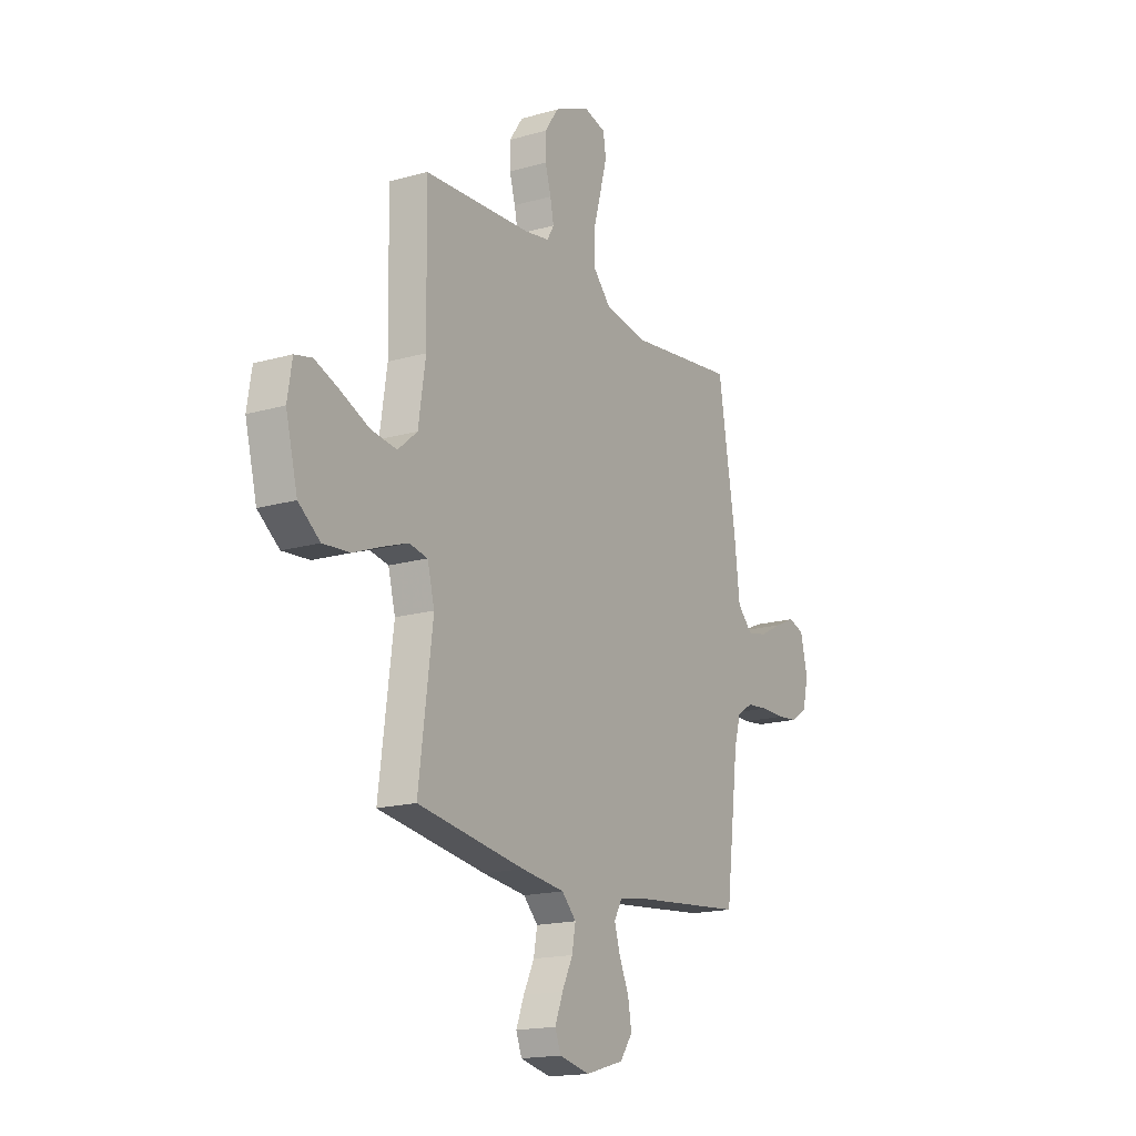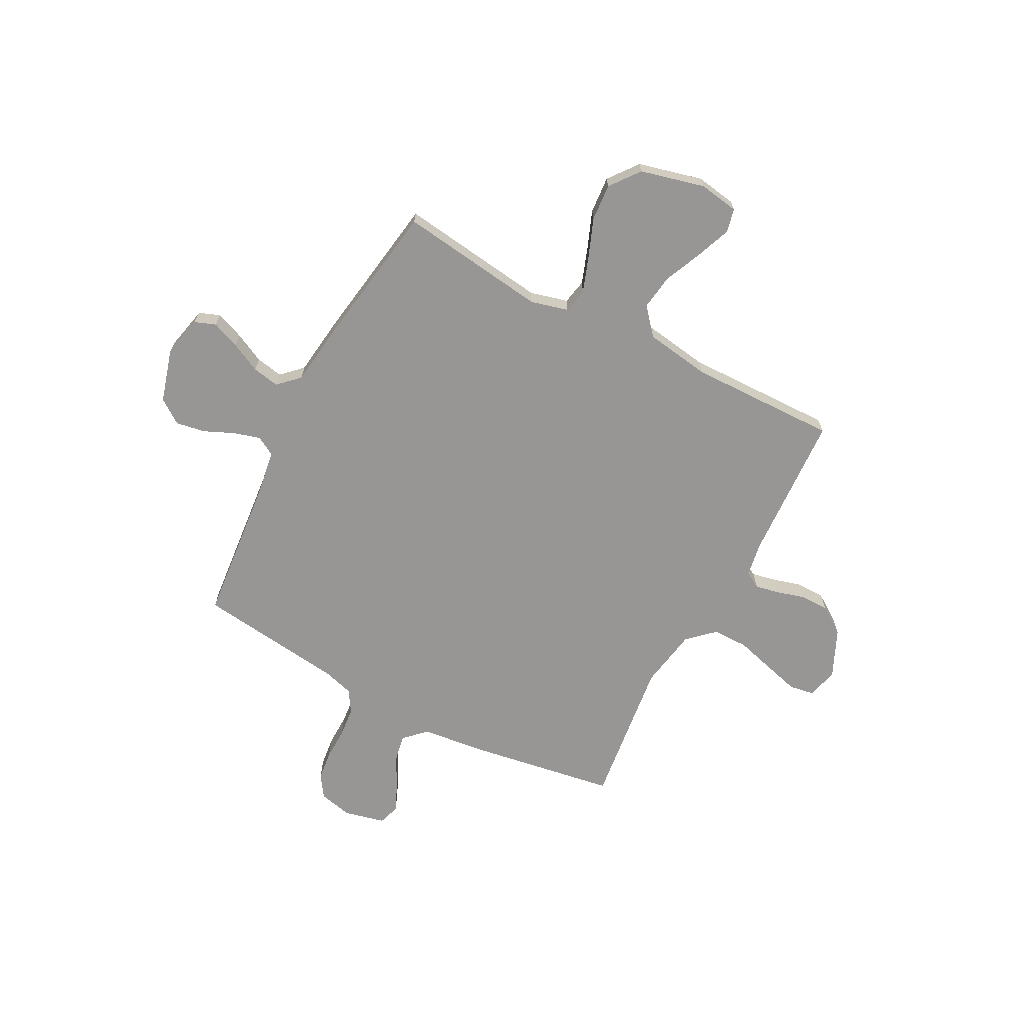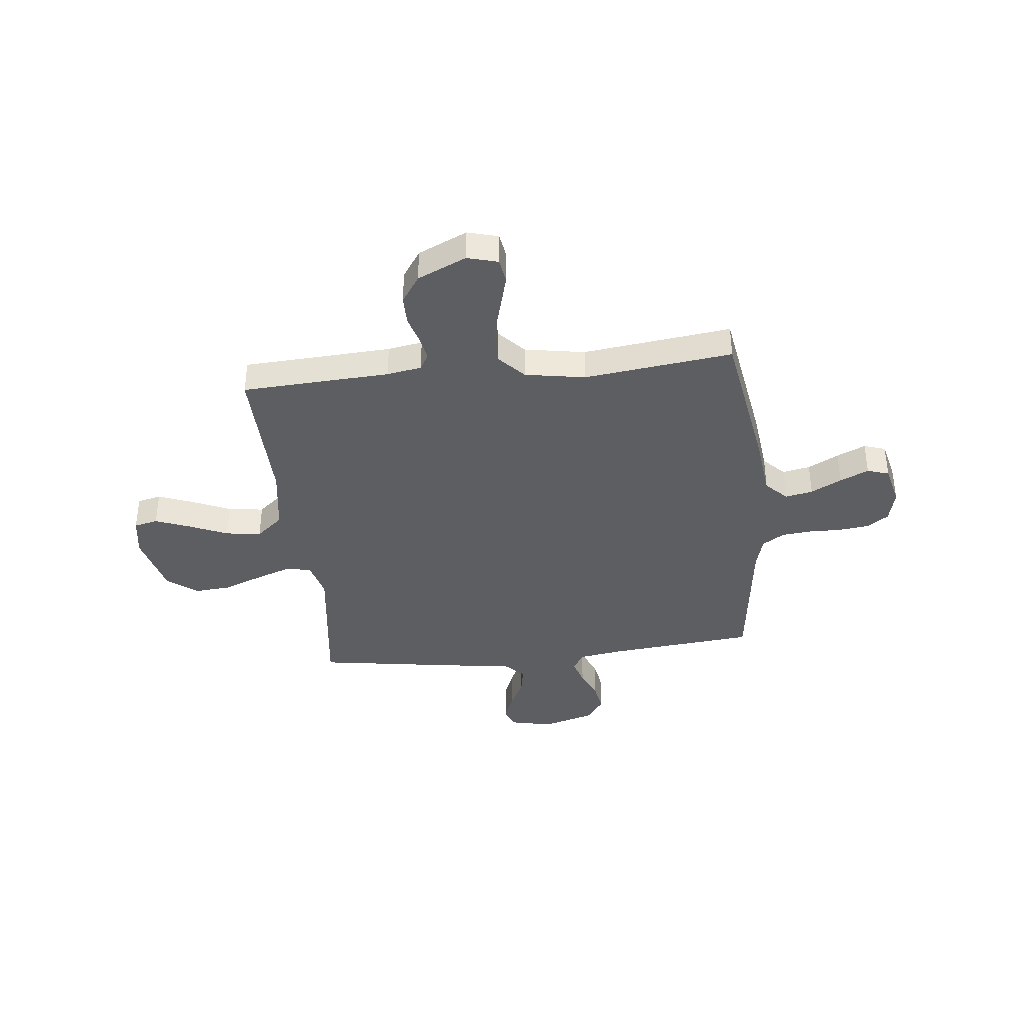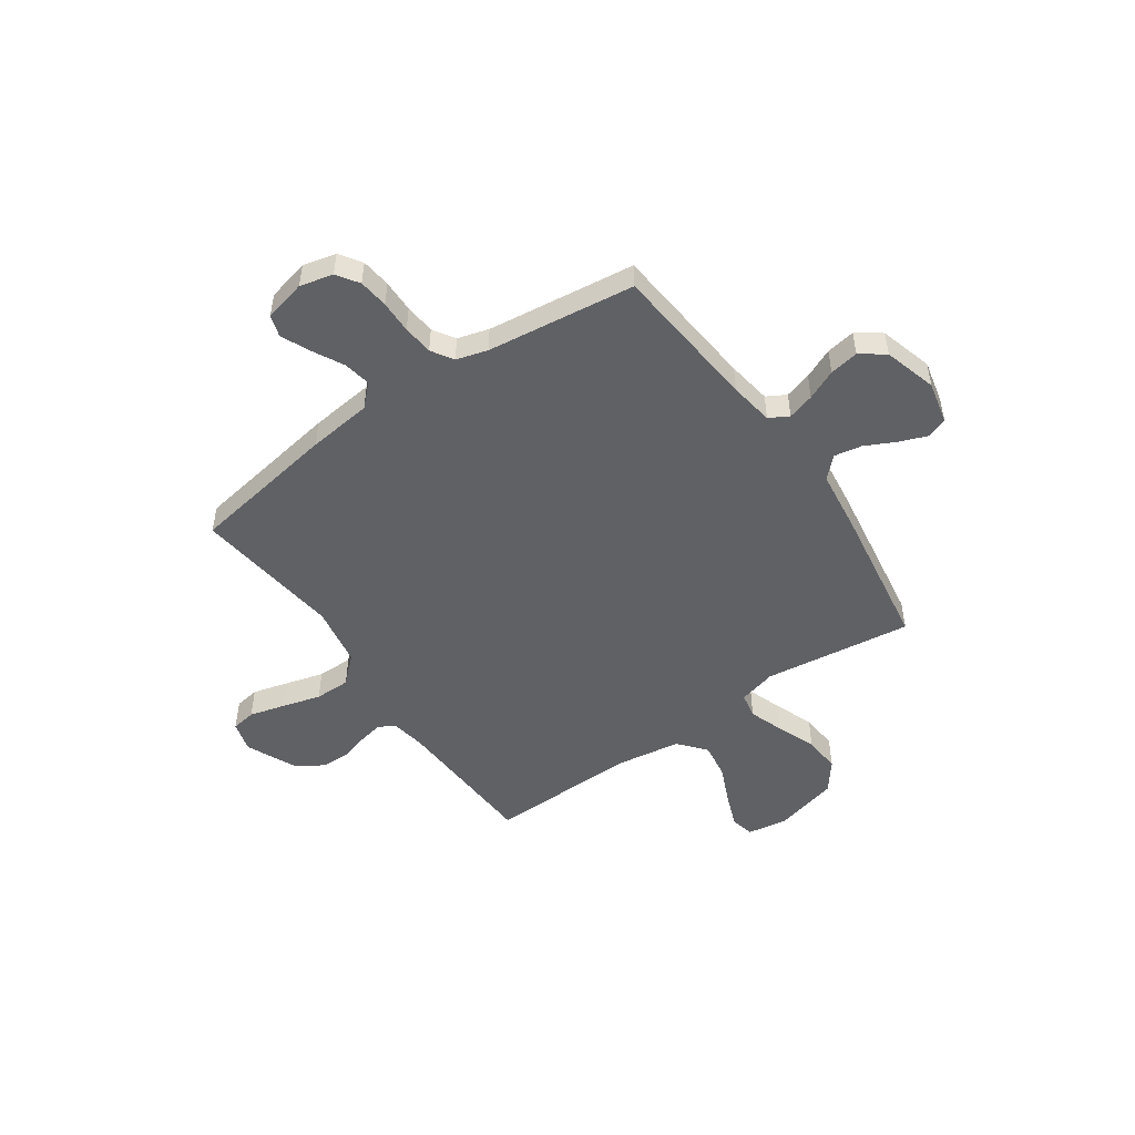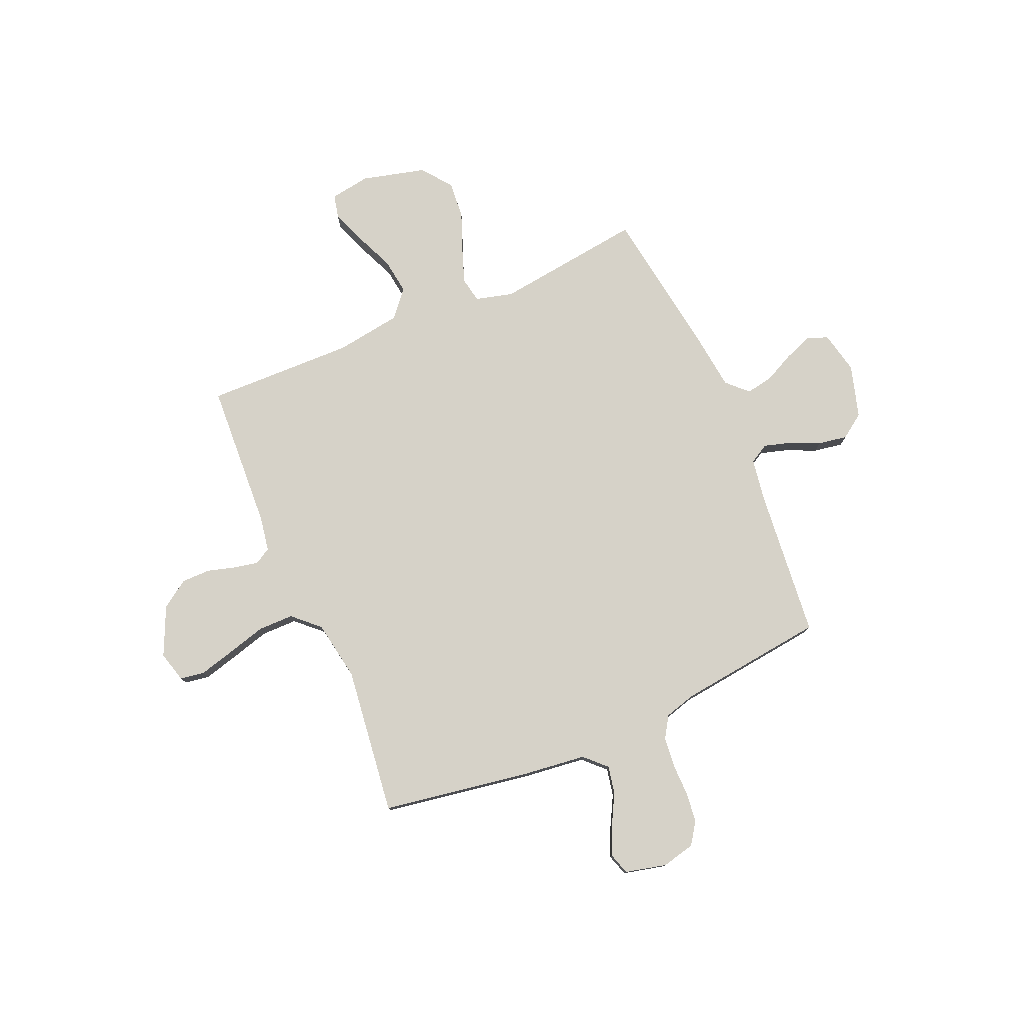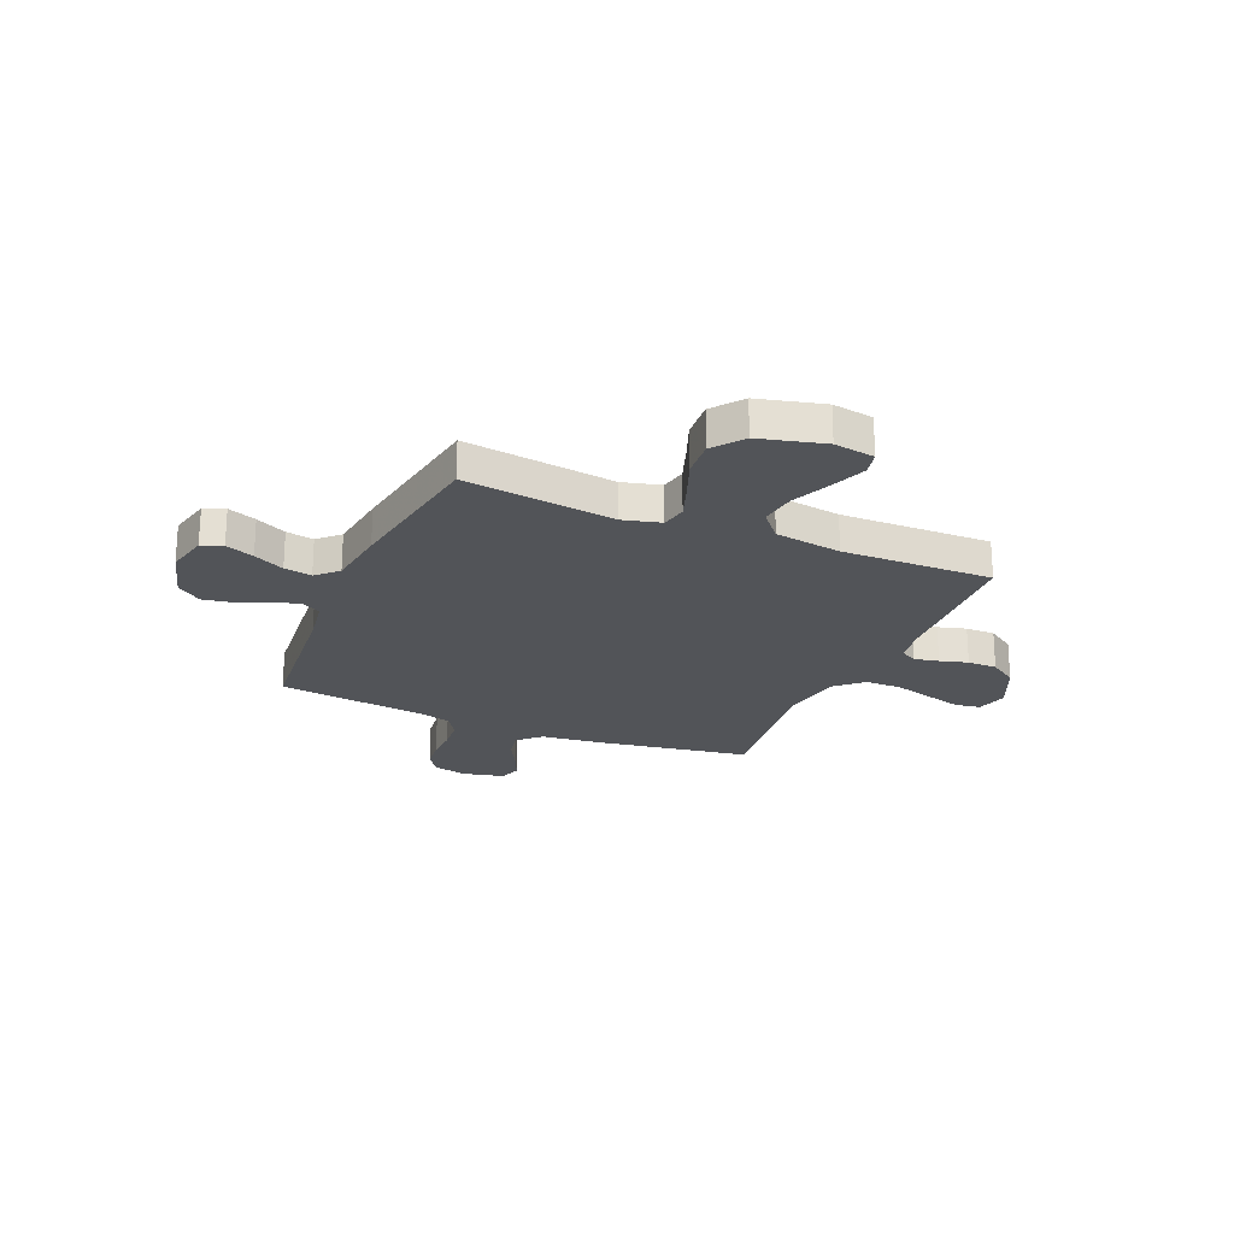
<metadata>
{"format":"obj","ext":"obj","renderer":"f3d","projection":"perspective","resolution":1024,"background":"white","views":[{"elev":-17.2,"azim":-60.0,"up":"+Z"},{"elev":-68.0,"azim":-117.8,"up":"+Y"},{"elev":-38.4,"azim":6.2,"up":"+Y"},{"elev":-50.1,"azim":124.7,"up":"+Y"},{"elev":78.0,"azim":66.8,"up":"+Y"},{"elev":-22.9,"azim":-113.2,"up":"+Y"}]}
</metadata>
<code>
v 0.5 0.07 0.5
v 0.549 0.07 0.2
v 0.564 0.07 0.071
v 0.606 0.07 0.028
v 0.662 0.07 0.039
v 0.724 0.07 0.072
v 0.782 0.07 0.098
v 0.826 0.07 0.084
v 0.846 0.07 0
v 0.83 0.07 -0.067
v 0.786 0.07 -0.097
v 0.726 0.07 -0.104
v 0.66 0.07 -0.103
v 0.599 0.07 -0.109
v 0.555 0.07 -0.137
v 0.537 0.07 -0.2
v 0.5 0.07 -0.5
v 0.2 0.07 -0.529
v 0.111 0.07 -0.543
v 0.089 0.07 -0.582
v 0.105 0.07 -0.636
v 0.132 0.07 -0.697
v 0.142 0.07 -0.756
v 0.107 0.07 -0.805
v 0 0.07 -0.836
v -0.085 0.07 -0.817
v -0.101 0.07 -0.775
v -0.079 0.07 -0.718
v -0.049 0.07 -0.657
v -0.039 0.07 -0.602
v -0.079 0.07 -0.561
v -0.2 0.07 -0.546
v -0.5 0.07 -0.5
v -0.461 0.07 -0.2
v -0.481 0.07 -0.124
v -0.532 0.07 -0.114
v -0.602 0.07 -0.139
v -0.681 0.07 -0.17
v -0.756 0.07 -0.176
v -0.816 0.07 -0.13
v -0.849 0.07 0
v -0.836 0.07 0.081
v -0.788 0.07 0.092
v -0.718 0.07 0.065
v -0.64 0.07 0.031
v -0.568 0.07 0.021
v -0.514 0.07 0.067
v -0.494 0.07 0.2
v -0.5 0.07 0.5
v -0.2 0.07 0.516
v -0.13 0.07 0.528
v -0.111 0.07 0.561
v -0.121 0.07 0.61
v -0.137 0.07 0.666
v -0.137 0.07 0.725
v -0.099 0.07 0.781
v 0 0.07 0.826
v 0.062 0.07 0.809
v 0.07 0.07 0.759
v 0.051 0.07 0.688
v 0.029 0.07 0.609
v 0.029 0.07 0.537
v 0.078 0.07 0.484
v 0.2 0.07 0.463
v 0.5 0 0.5
v 0.549 0 0.2
v 0.564 0 0.071
v 0.606 0 0.028
v 0.662 0 0.039
v 0.724 0 0.072
v 0.782 0 0.098
v 0.826 0 0.084
v 0.846 0 0
v 0.83 0 -0.067
v 0.786 0 -0.097
v 0.726 0 -0.104
v 0.66 0 -0.103
v 0.599 0 -0.109
v 0.555 0 -0.137
v 0.537 0 -0.2
v 0.5 0 -0.5
v 0.2 0 -0.529
v 0.111 0 -0.543
v 0.089 0 -0.582
v 0.105 0 -0.636
v 0.132 0 -0.697
v 0.142 0 -0.756
v 0.107 0 -0.805
v 0 0 -0.836
v -0.085 0 -0.817
v -0.101 0 -0.775
v -0.079 0 -0.718
v -0.049 0 -0.657
v -0.039 0 -0.602
v -0.079 0 -0.561
v -0.2 0 -0.546
v -0.5 0 -0.5
v -0.461 0 -0.2
v -0.481 0 -0.124
v -0.532 0 -0.114
v -0.602 0 -0.139
v -0.681 0 -0.17
v -0.756 0 -0.176
v -0.816 0 -0.13
v -0.849 0 0
v -0.836 0 0.081
v -0.788 0 0.092
v -0.718 0 0.065
v -0.64 0 0.031
v -0.568 0 0.021
v -0.514 0 0.067
v -0.494 0 0.2
v -0.5 0 0.5
v -0.2 0 0.516
v -0.13 0 0.528
v -0.111 0 0.561
v -0.121 0 0.61
v -0.137 0 0.666
v -0.137 0 0.725
v -0.099 0 0.781
v 0 0 0.826
v 0.062 0 0.809
v 0.07 0 0.759
v 0.051 0 0.688
v 0.029 0 0.609
v 0.029 0 0.537
v 0.078 0 0.484
v 0.2 0 0.463
f 59 60 61
f 58 59 61
f 57 58 61
f 56 57 61
f 55 56 61
f 54 55 61
f 53 54 61
f 52 53 61 62
f 51 52 62 63
f 48 49 50
f 50 51 63
f 48 50 63
f 47 48 63
f 43 44 45
f 42 43 45
f 41 42 45
f 40 41 45
f 39 40 45
f 38 39 45
f 37 38 45
f 36 37 45 46
f 47 63 64
f 46 47 64
f 36 46 64
f 35 36 64
f 31 32 33 34
f 27 28 29
f 26 27 29
f 25 26 29
f 24 25 29
f 23 24 29
f 22 23 29
f 21 22 29
f 20 21 29 30
f 19 20 30 31
f 16 17 18
f 1 2 3
f 64 1 3
f 35 64 3
f 34 35 3
f 31 34 3
f 19 31 3
f 18 19 3
f 16 18 3
f 15 16 3
f 11 12 13
f 10 11 13
f 9 10 13
f 8 9 13
f 7 8 13
f 6 7 13
f 5 6 13
f 14 15 3 4
f 4 5 13 14
f 125 124 123
f 125 123 122
f 125 122 121
f 125 121 120
f 125 120 119
f 125 119 118
f 125 118 117
f 126 125 117 116
f 127 126 116 115
f 114 113 112
f 127 115 114
f 127 114 112
f 127 112 111
f 109 108 107
f 109 107 106
f 109 106 105
f 109 105 104
f 109 104 103
f 109 103 102
f 109 102 101
f 110 109 101 100
f 128 127 111
f 128 111 110
f 128 110 100
f 128 100 99
f 98 97 96 95
f 93 92 91
f 93 91 90
f 93 90 89
f 93 89 88
f 93 88 87
f 93 87 86
f 93 86 85
f 94 93 85 84
f 95 94 84 83
f 82 81 80
f 67 66 65
f 67 65 128
f 67 128 99
f 67 99 98
f 67 98 95
f 67 95 83
f 67 83 82
f 67 82 80
f 67 80 79
f 77 76 75
f 77 75 74
f 77 74 73
f 77 73 72
f 77 72 71
f 77 71 70
f 77 70 69
f 68 67 79 78
f 78 77 69 68
f 1 65 66 2
f 2 66 67 3
f 3 67 68 4
f 4 68 69 5
f 5 69 70 6
f 6 70 71 7
f 7 71 72 8
f 8 72 73 9
f 9 73 74 10
f 10 74 75 11
f 11 75 76 12
f 12 76 77 13
f 13 77 78 14
f 14 78 79 15
f 15 79 80 16
f 16 80 81 17
f 17 81 82 18
f 18 82 83 19
f 19 83 84 20
f 20 84 85 21
f 21 85 86 22
f 22 86 87 23
f 23 87 88 24
f 24 88 89 25
f 25 89 90 26
f 26 90 91 27
f 27 91 92 28
f 28 92 93 29
f 29 93 94 30
f 30 94 95 31
f 31 95 96 32
f 32 96 97 33
f 33 97 98 34
f 34 98 99 35
f 35 99 100 36
f 36 100 101 37
f 37 101 102 38
f 38 102 103 39
f 39 103 104 40
f 40 104 105 41
f 41 105 106 42
f 42 106 107 43
f 43 107 108 44
f 44 108 109 45
f 45 109 110 46
f 46 110 111 47
f 47 111 112 48
f 48 112 113 49
f 49 113 114 50
f 50 114 115 51
f 51 115 116 52
f 52 116 117 53
f 53 117 118 54
f 54 118 119 55
f 55 119 120 56
f 56 120 121 57
f 57 121 122 58
f 58 122 123 59
f 59 123 124 60
f 60 124 125 61
f 61 125 126 62
f 62 126 127 63
f 63 127 128 64
f 64 128 65 1

</code>
